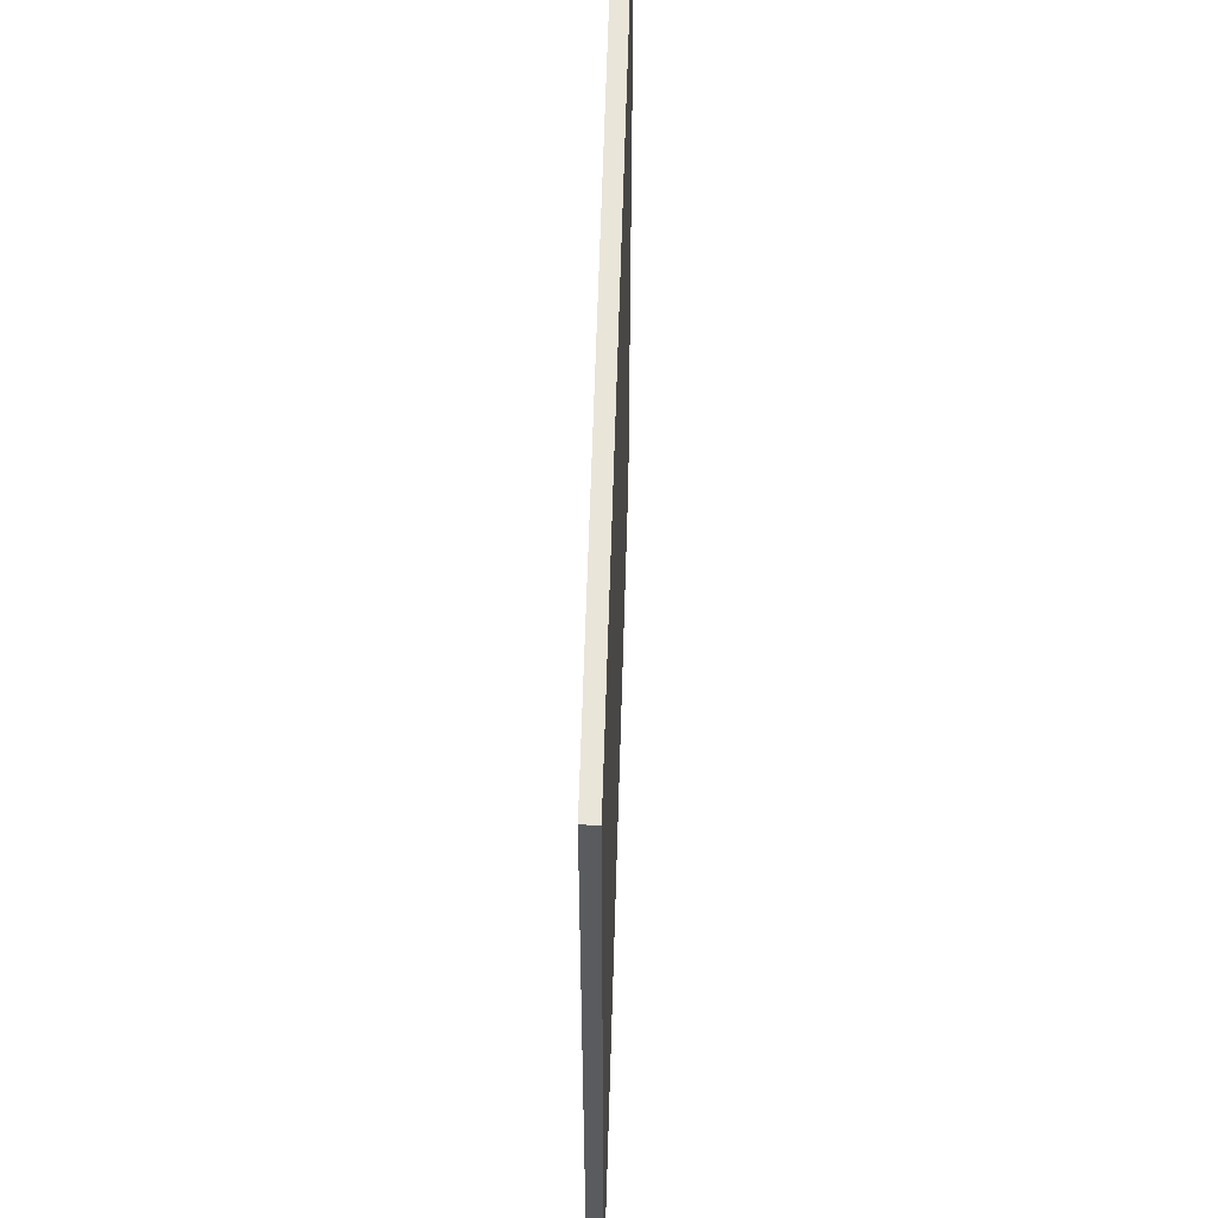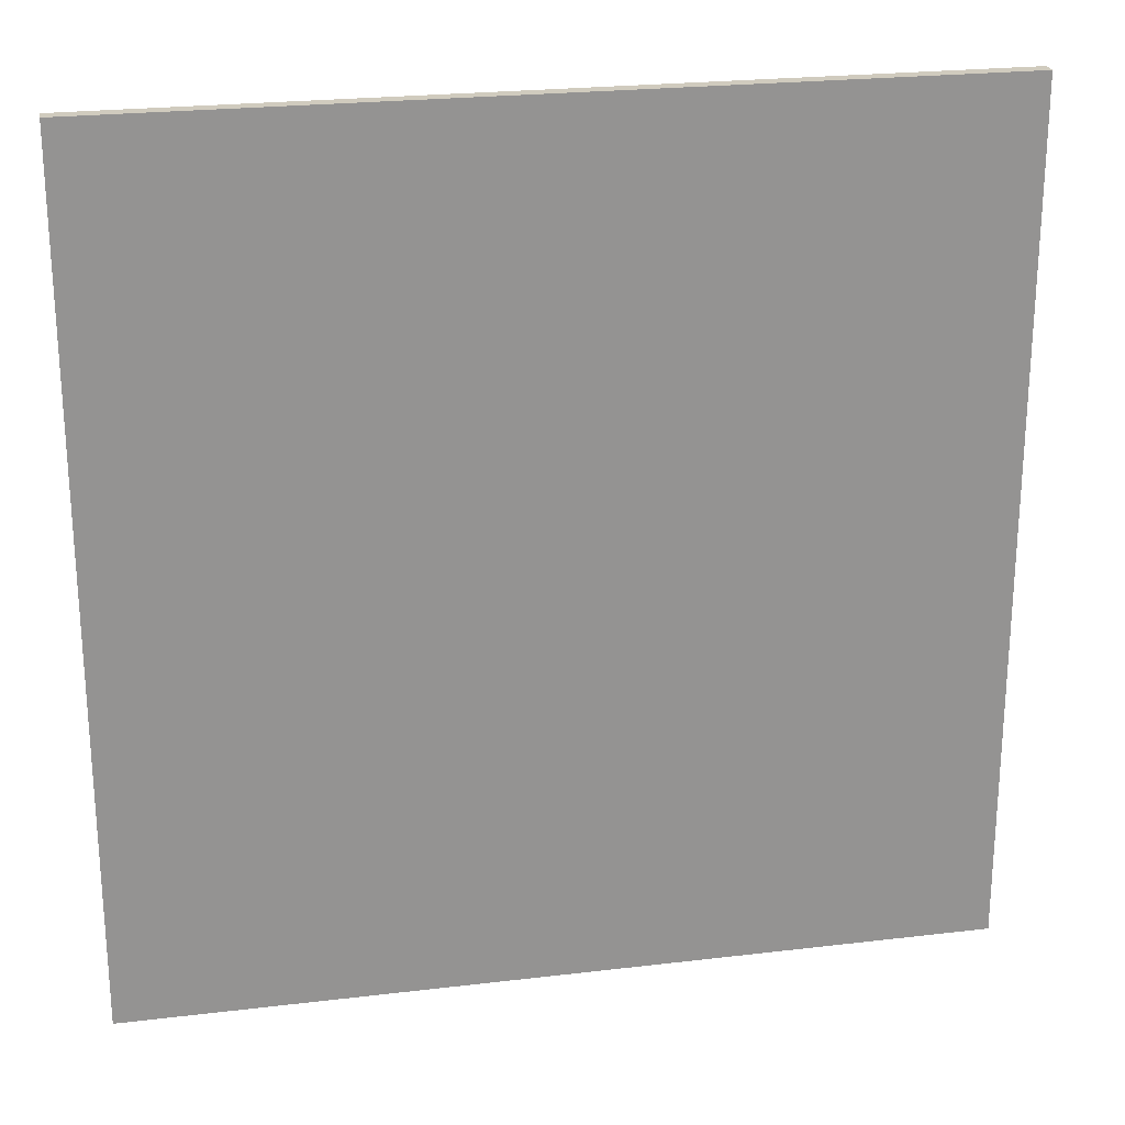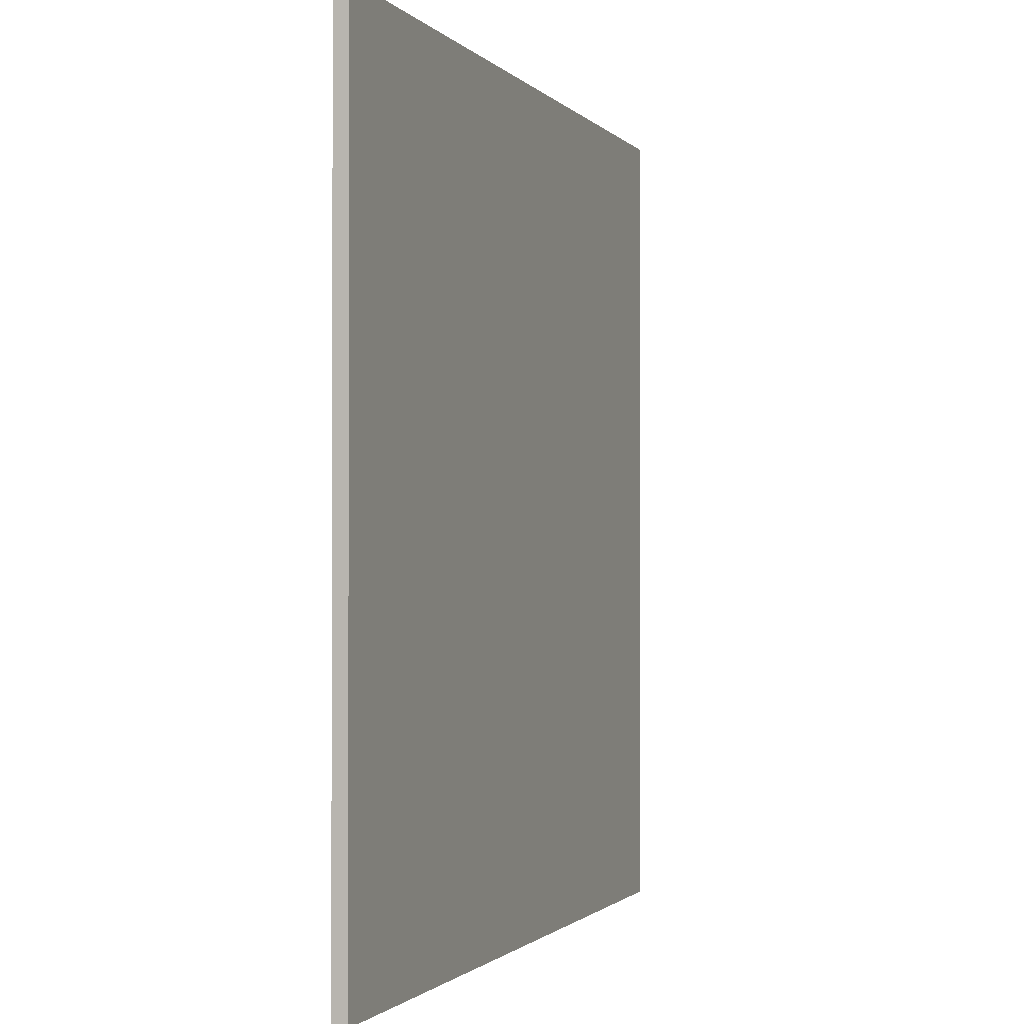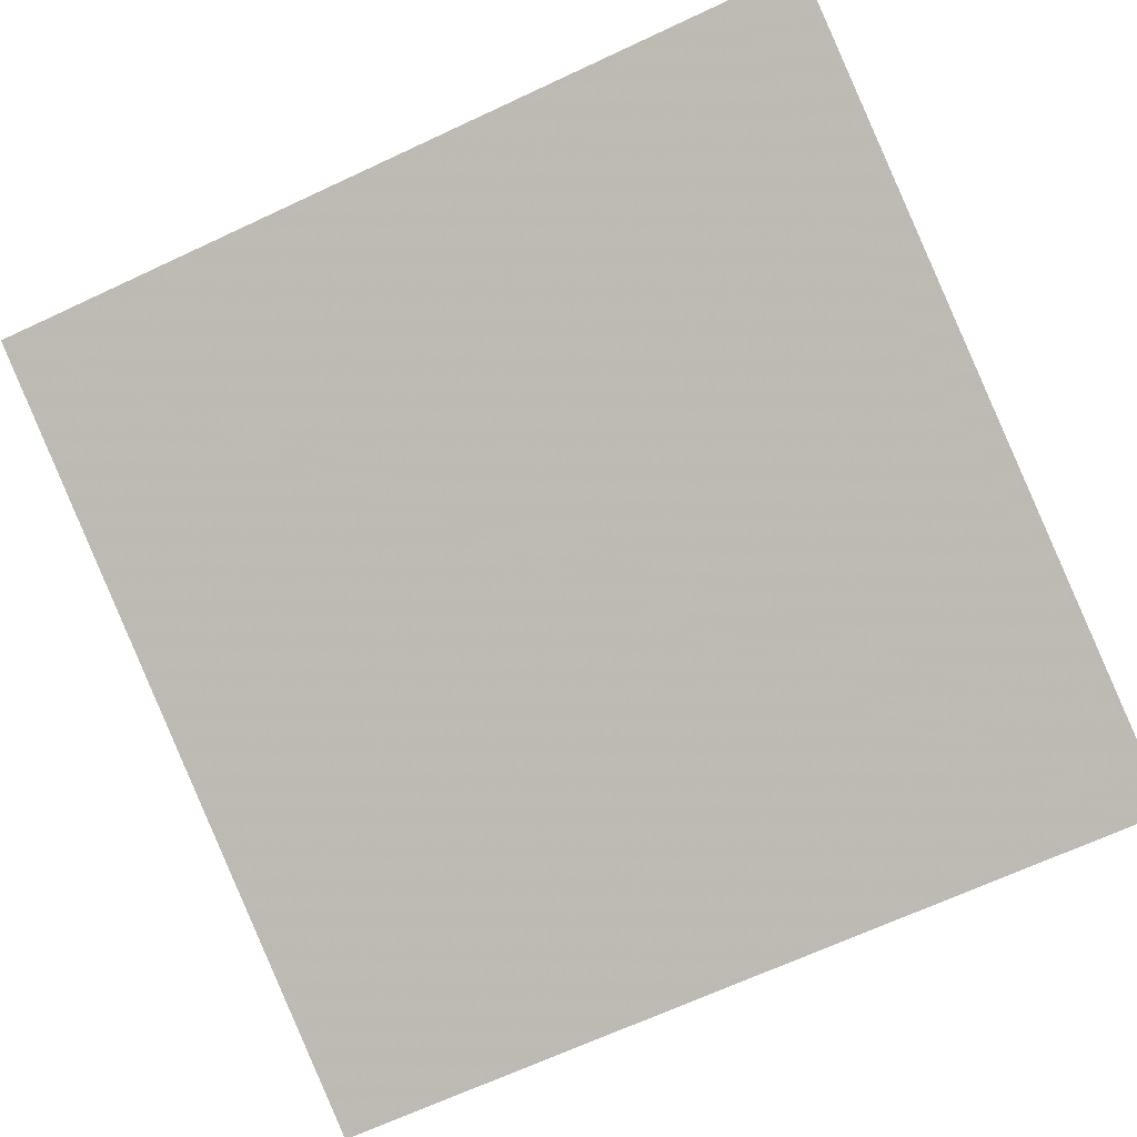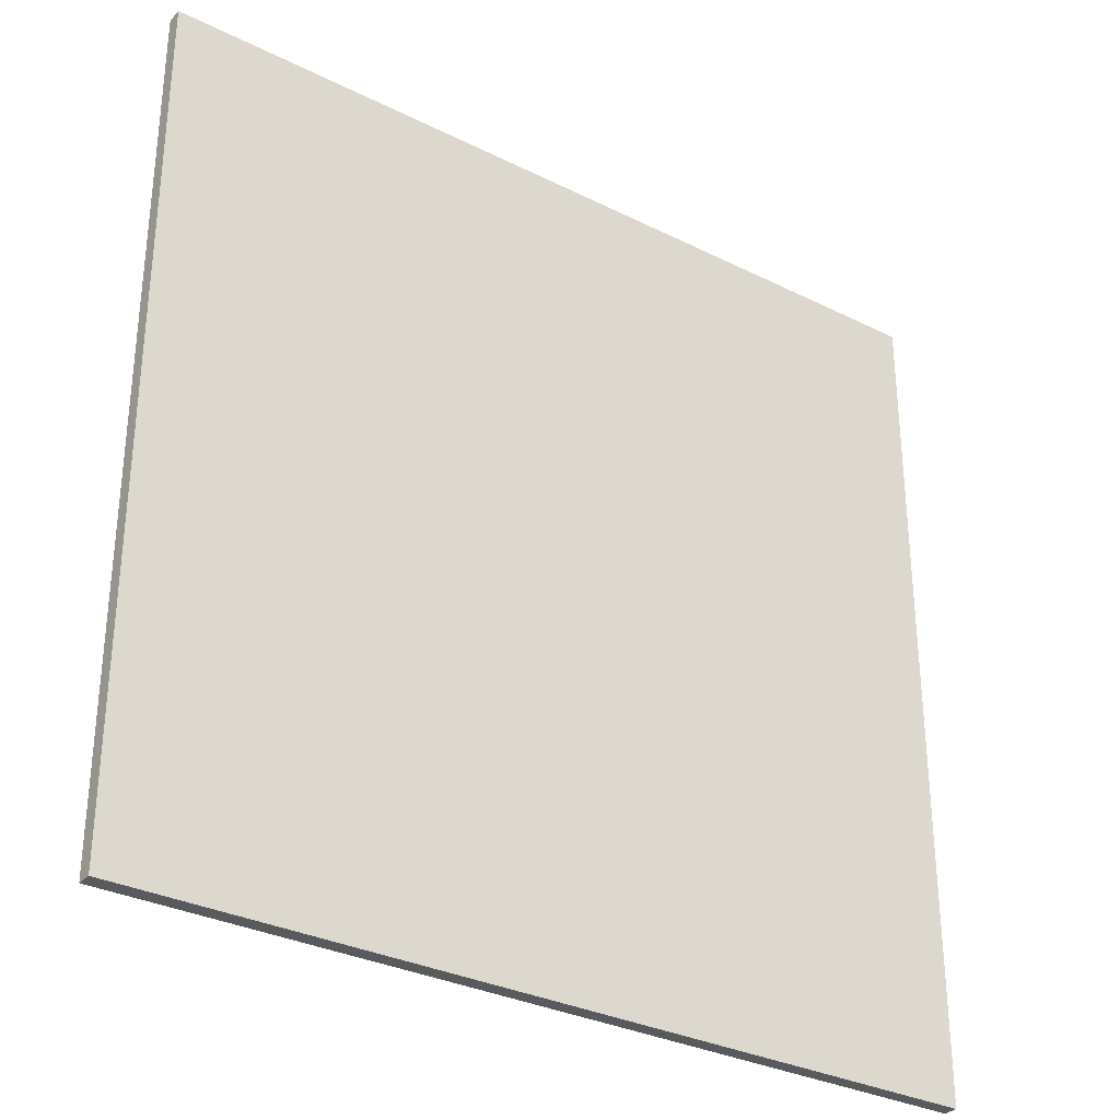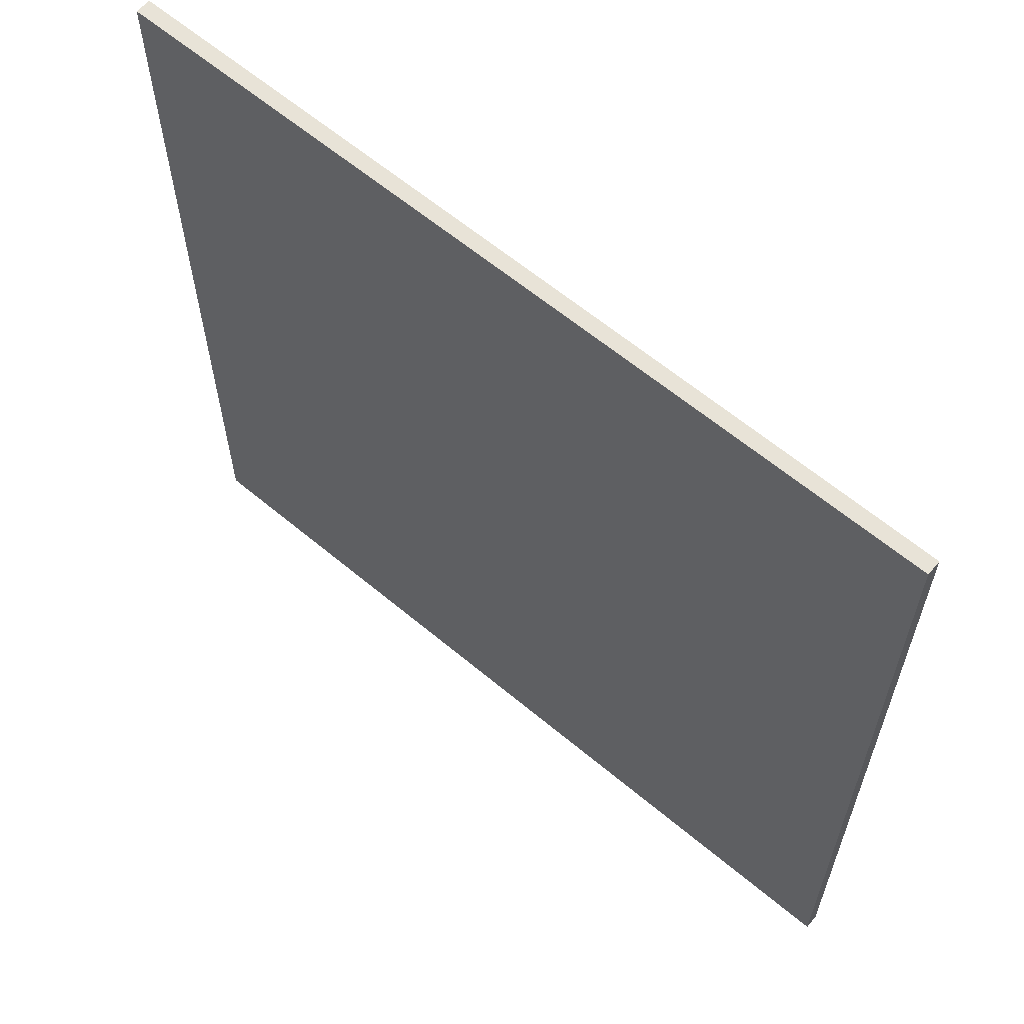
<metadata>
{"format":"obj","ext":"obj","renderer":"f3d","projection":"perspective","resolution":1024,"background":"white","views":[{"elev":57.8,"azim":-68.1,"up":"+Z"},{"elev":23.5,"azim":8.9,"up":"+Z"},{"elev":-1.2,"azim":-50.6,"up":"+Z"},{"elev":-68.1,"azim":115.0,"up":"+Y"},{"elev":-31.7,"azim":165.1,"up":"+Z"},{"elev":61.9,"azim":-119.3,"up":"+Z"}]}
</metadata>
<code>
v 40.21 57.69 -4.152
v 40.21 57.69 4.152
v 40.26 57.56 -4.152
v 40.26 57.56 4.152
v 48 60.58 -4.152
v 48 60.58 4.152
v 48.05 60.43 -4.152
v 48.05 60.43 4.152
f 1 3 4
f 4 2 1
f 5 6 8
f 8 7 5
f 1 2 6
f 6 5 1
f 3 7 8
f 8 4 3
f 1 5 7
f 7 3 1
f 2 4 8
f 8 6 2

</code>
